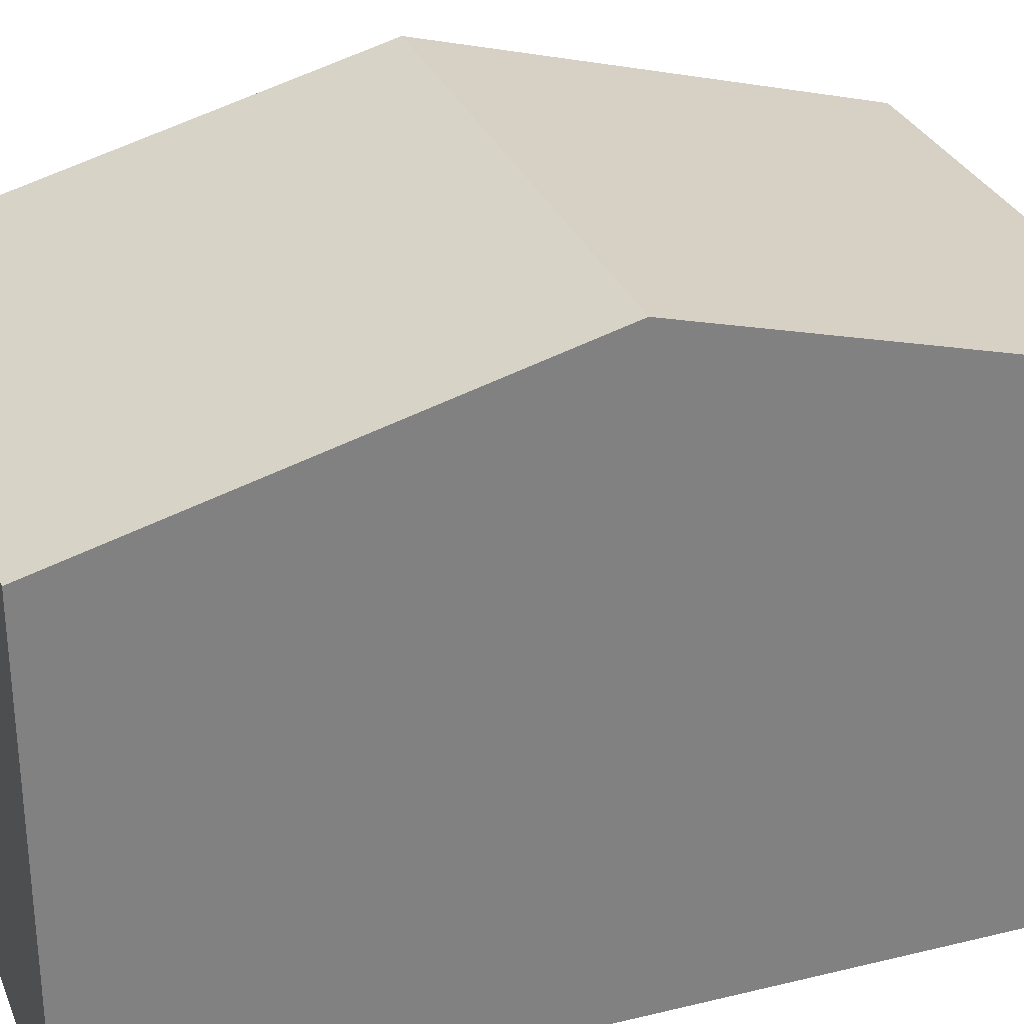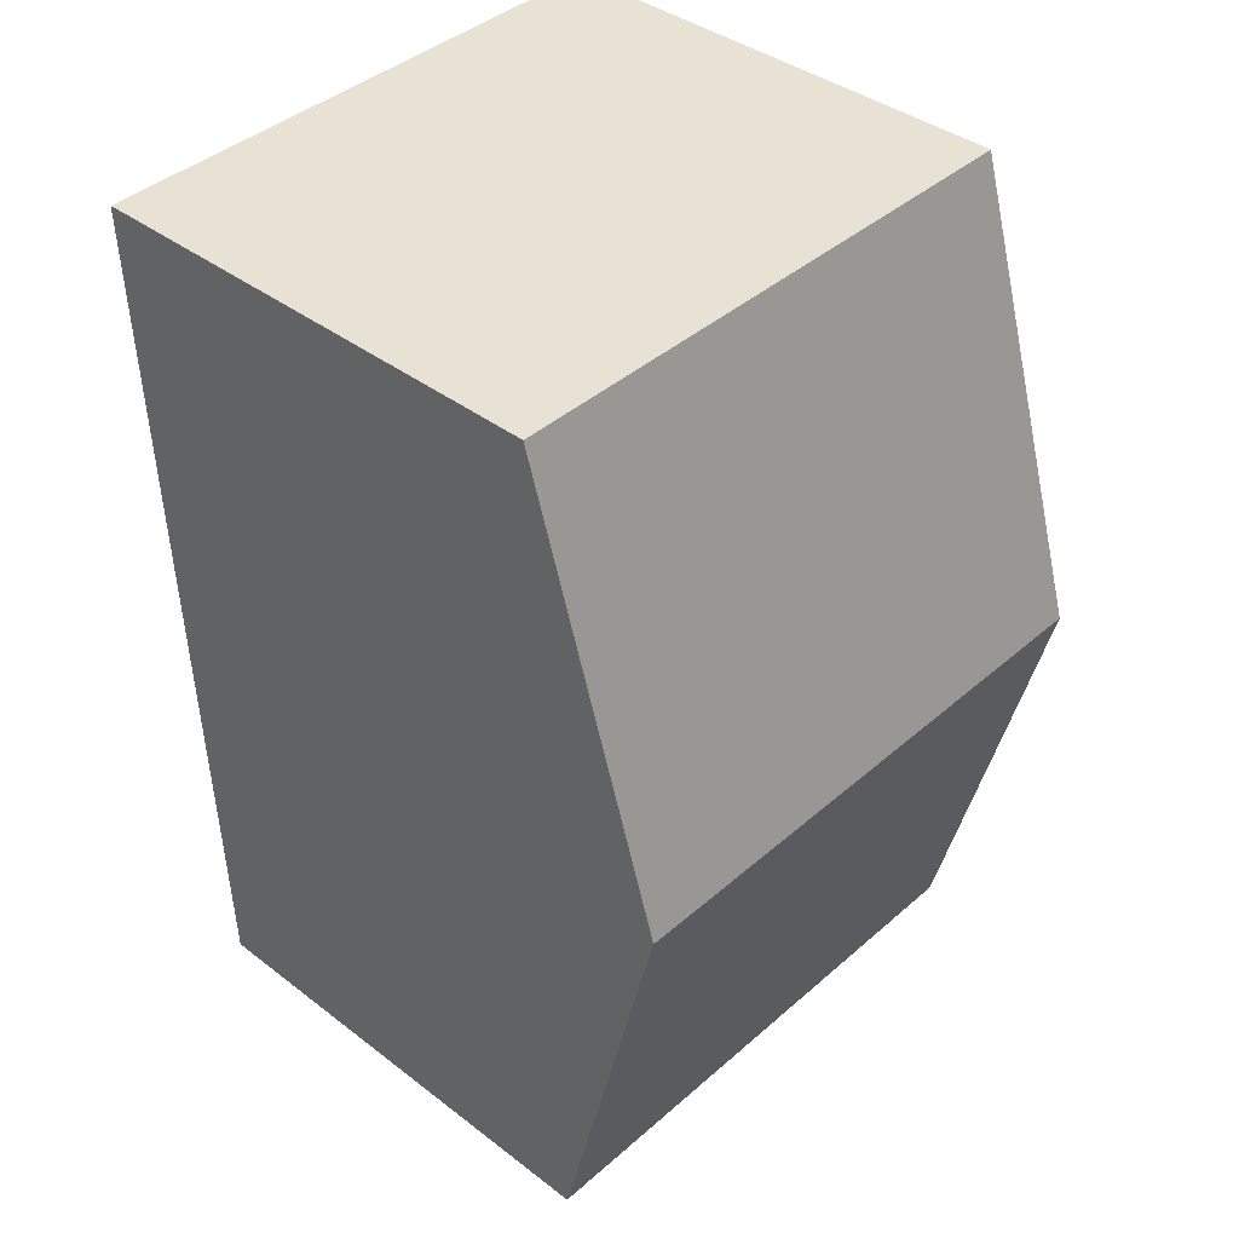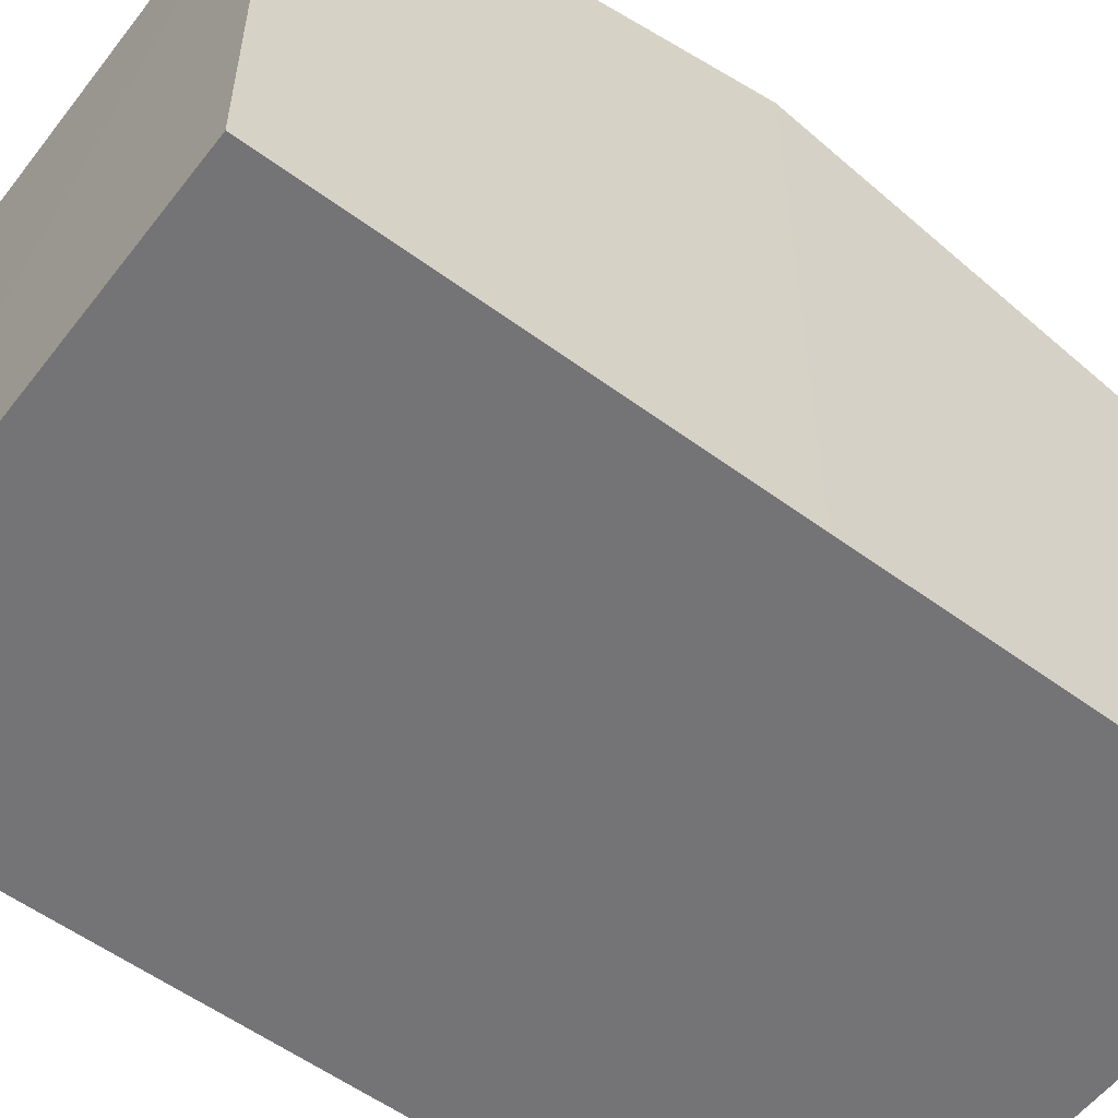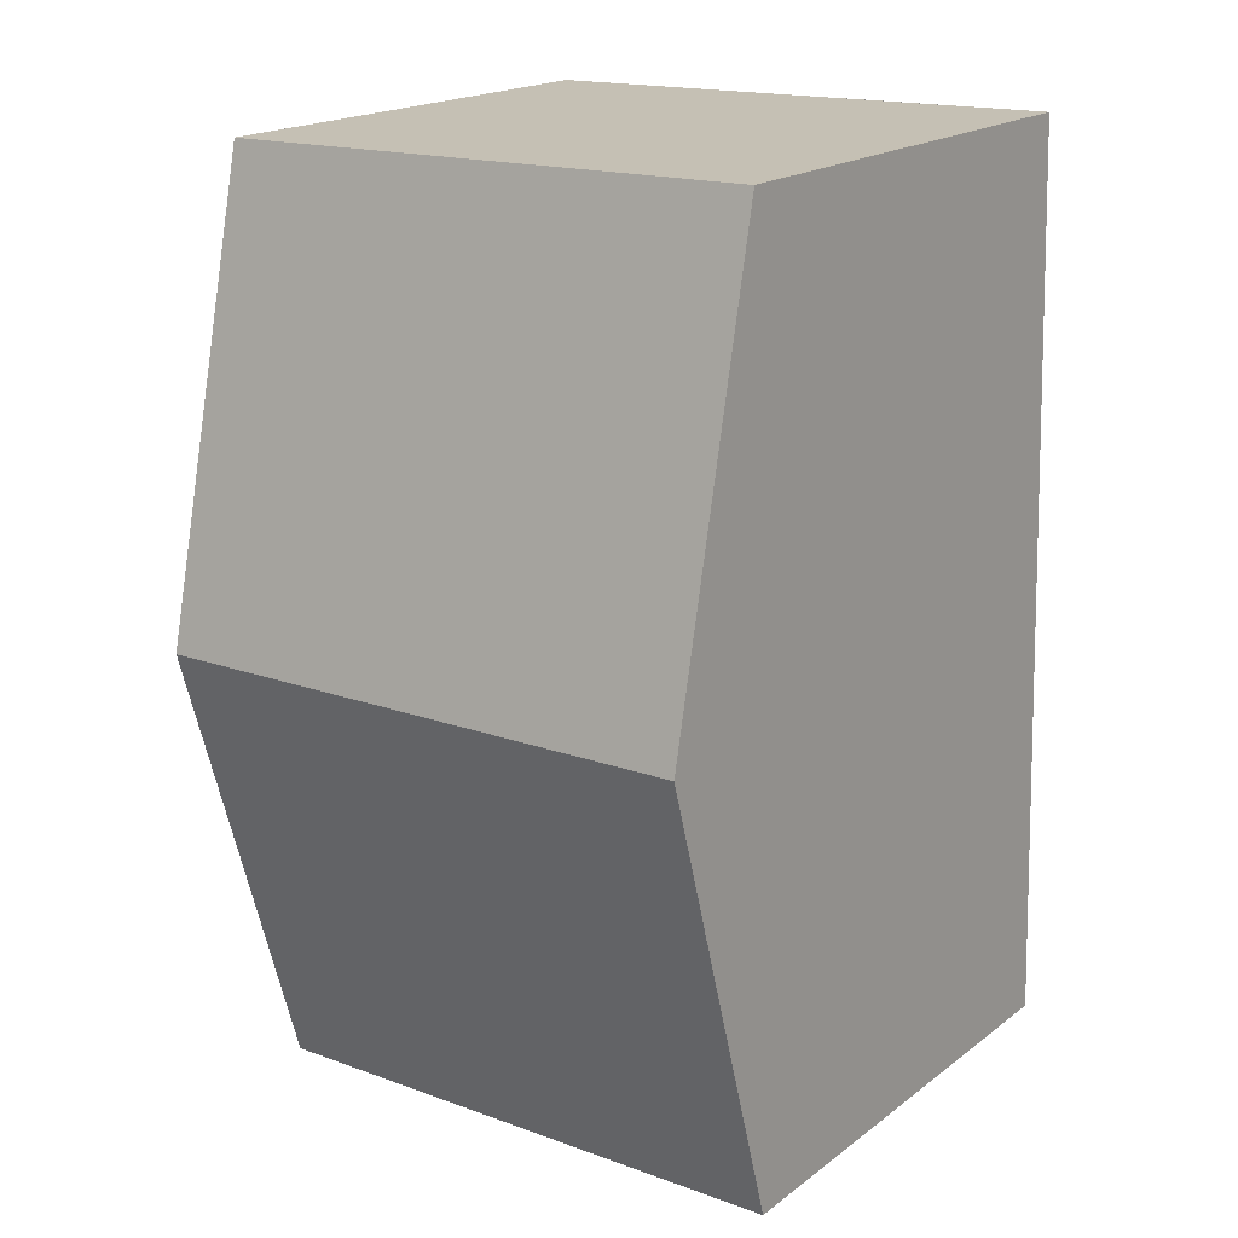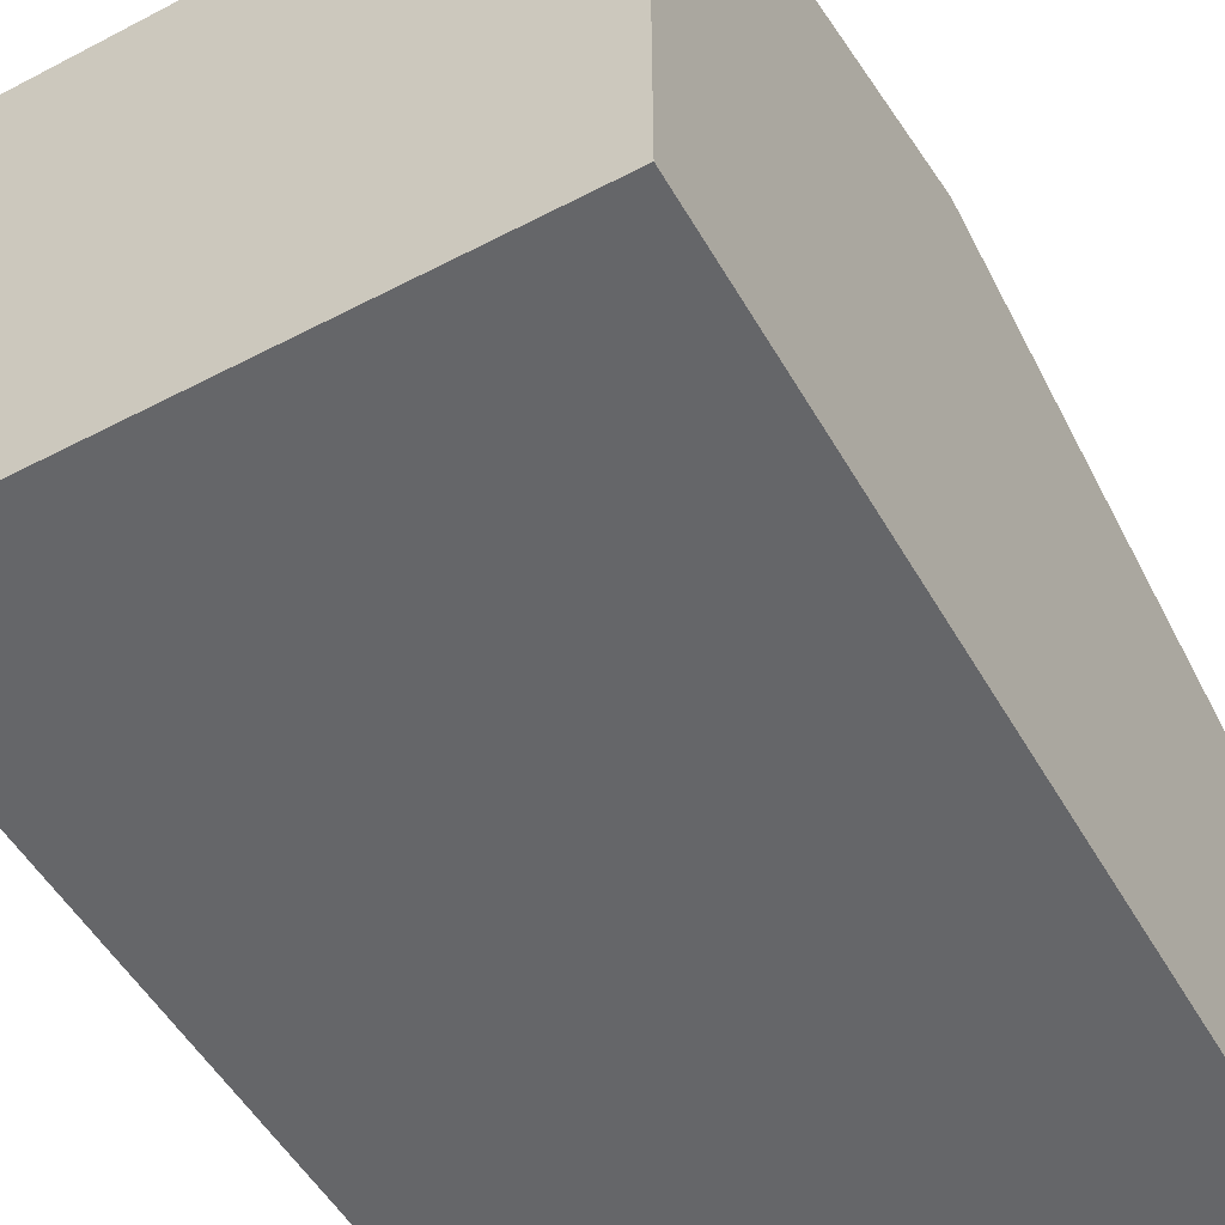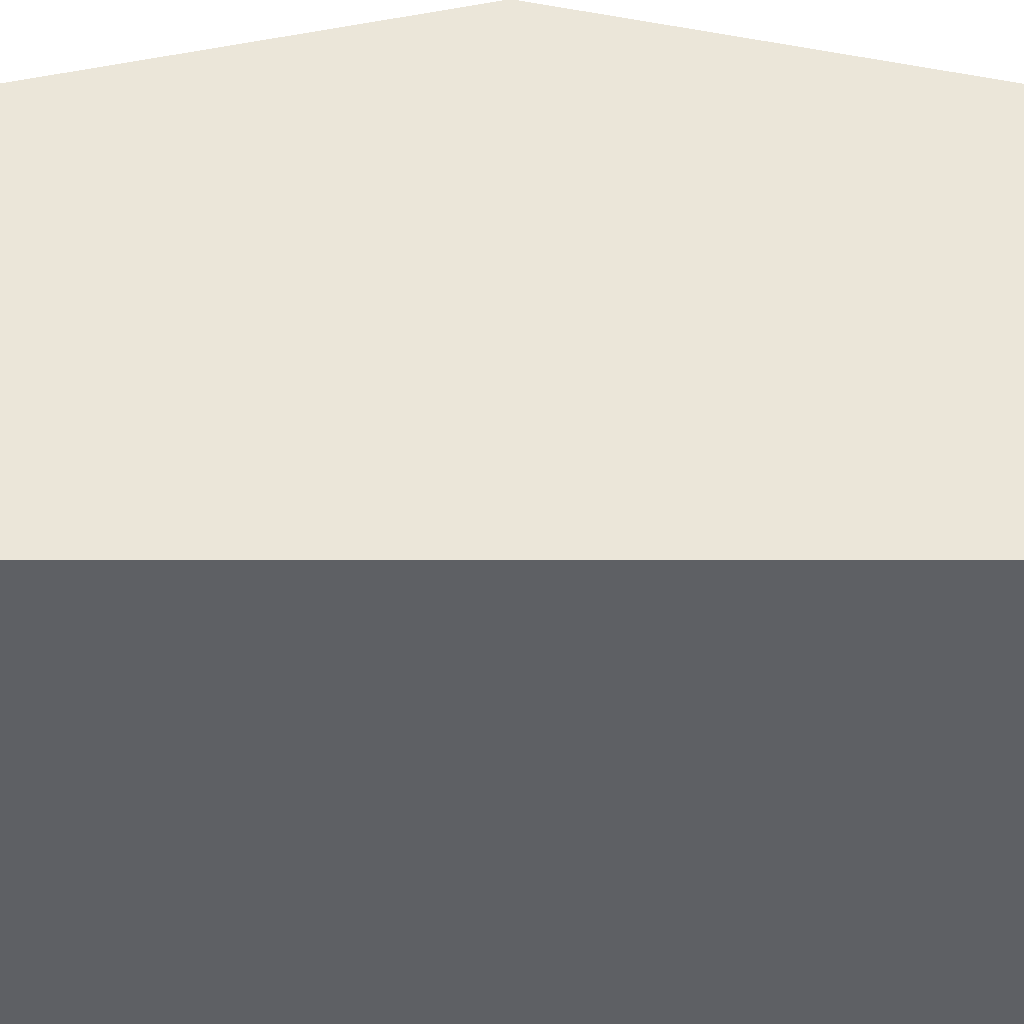
<metadata>
{"format":"obj","ext":"obj","renderer":"f3d","projection":"perspective","resolution":1024,"background":"white","views":[{"elev":29.9,"azim":-107.8,"up":"+Y"},{"elev":39.4,"azim":133.6,"up":"+Z"},{"elev":-56.3,"azim":54.3,"up":"+Y"},{"elev":19.3,"azim":-143.5,"up":"+Z"},{"elev":-51.8,"azim":31.0,"up":"+Y"},{"elev":-43.0,"azim":-88.2,"up":"+Y"}]}
</metadata>
<code>
v  0.177 7.626 5.67
v  7.356 6.1 11.18
v  7.173 7.626 5.492
v  0.461 6.1 11.35
v  0.355 6.1 11.36
v  0 6.104 3.738e-16
v  7.001 6.197 0.167
v  6.989 6.096 -0.209
v  0.012 6.206 0.379
v  0 0 0
v  6.989 1.28e-17 -0.209
v  0.012 -2.321e-17 0.379
v  0.177 -3.472e-16 5.67
v  0.355 -6.954e-16 11.36
v  7.356 -6.845e-16 11.18
v  0.461 -6.952e-16 11.35
v  7.173 -3.363e-16 5.492
v  7.001 -1.023e-17 0.167
g defaultobject
f 1 2 3
f 2 1 4
f 4 1 5
f 6 7 8
f 7 6 3
f 3 6 9
f 3 9 1
f 8 10 6
f 10 8 11
f 10 9 6
f 9 10 1
f 1 10 5
f 5 10 12
f 5 12 13
f 5 13 14
f 14 4 5
f 4 14 2
f 2 14 15
f 15 14 16
f 15 3 2
f 3 15 17
f 3 17 7
f 7 17 18
f 7 18 8
f 8 18 11
f 13 16 14
f 16 13 15
f 15 13 12
f 15 12 17
f 17 12 10
f 17 10 18
f 18 10 11

</code>
